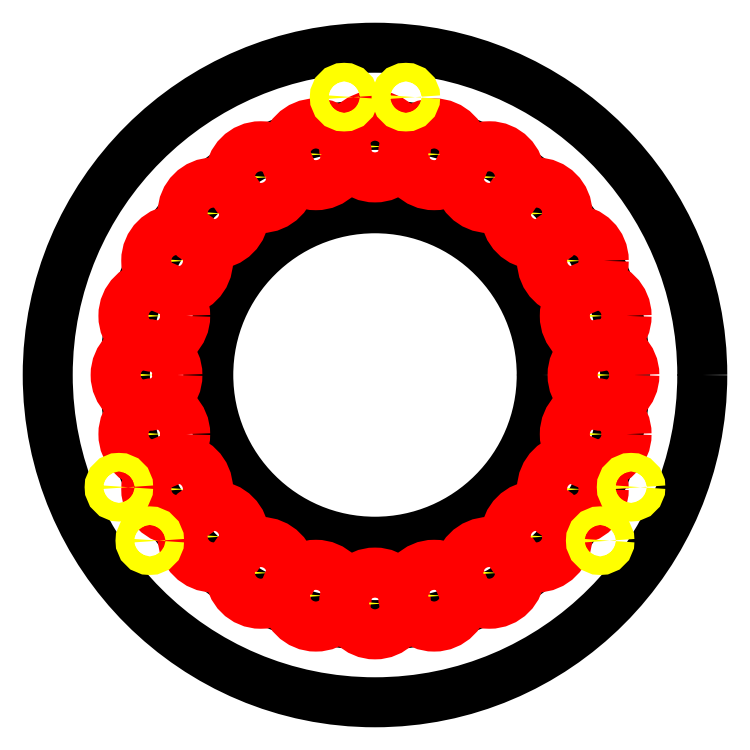
<metadata>
{"format":"dxf","ext":"dxf","renderer":"ezdxf+matplotlib","layout":"modelspace","background":"white","min_lineweight":24,"dpi":150}
</metadata>
<code>
0
SECTION
2
ENTITIES
0
CIRCLE
8
0
10
0
20
0
30
0
40
53
0
CIRCLE
8
0
10
0
20
0
30
0
40
40.5
0
CIRCLE
8
0
10
0
20
0
30
0
40
27
0
CIRCLE
8
sd
10
0
20
37
30
0
40
1.5
0
CIRCLE
8
bd
10
0
20
37
30
0
40
5
0
CIRCLE
8
sd
10
-9.576
20
35.74
30
0
40
1.5
0
CIRCLE
8
bd
10
-9.576
20
35.74
30
0
40
5
0
CIRCLE
8
sd
10
-18.5
20
32.04
30
0
40
1.5
0
CIRCLE
8
bd
10
-18.5
20
32.04
30
0
40
5
0
CIRCLE
8
sd
10
-26.16
20
26.16
30
0
40
1.5
0
CIRCLE
8
bd
10
-26.16
20
26.16
30
0
40
5
0
CIRCLE
8
sd
10
-32.04
20
18.5
30
0
40
1.5
0
CIRCLE
8
bd
10
-32.04
20
18.5
30
0
40
5
0
CIRCLE
8
sd
10
-35.74
20
9.576
30
0
40
1.5
0
CIRCLE
8
bd
10
-35.74
20
9.576
30
0
40
5
0
CIRCLE
8
sd
10
-37
20
4.6e-15
30
0
40
1.5
0
CIRCLE
8
bd
10
-37
20
4.6e-15
30
0
40
5
0
CIRCLE
8
sd
10
-35.74
20
-9.576
30
0
40
1.5
0
CIRCLE
8
bd
10
-35.74
20
-9.576
30
0
40
5
0
CIRCLE
8
sd
10
-32.04
20
-18.5
30
0
40
1.5
0
CIRCLE
8
bd
10
-32.04
20
-18.5
30
0
40
5
0
CIRCLE
8
sd
10
-26.16
20
-26.16
30
0
40
1.5
0
CIRCLE
8
bd
10
-26.16
20
-26.16
30
0
40
5
0
CIRCLE
8
sd
10
-18.5
20
-32.04
30
0
40
1.5
0
CIRCLE
8
bd
10
-18.5
20
-32.04
30
0
40
5
0
CIRCLE
8
sd
10
-9.576
20
-35.74
30
0
40
1.5
0
CIRCLE
8
bd
10
-9.576
20
-35.74
30
0
40
5
0
CIRCLE
8
sd
10
-6.8e-15
20
-37
30
0
40
1.5
0
CIRCLE
8
bd
10
-6.8e-15
20
-37
30
0
40
5
0
CIRCLE
8
sd
10
9.576
20
-35.74
30
0
40
1.5
0
CIRCLE
8
bd
10
9.576
20
-35.74
30
0
40
5
0
CIRCLE
8
sd
10
18.5
20
-32.04
30
0
40
1.5
0
CIRCLE
8
bd
10
18.5
20
-32.04
30
0
40
5
0
CIRCLE
8
sd
10
26.16
20
-26.16
30
0
40
1.5
0
CIRCLE
8
bd
10
26.16
20
-26.16
30
0
40
5
0
CIRCLE
8
sd
10
32.04
20
-18.5
30
0
40
1.5
0
CIRCLE
8
bd
10
32.04
20
-18.5
30
0
40
5
0
CIRCLE
8
sd
10
35.74
20
-9.576
30
0
40
1.5
0
CIRCLE
8
bd
10
35.74
20
-9.576
30
0
40
5
0
CIRCLE
8
sd
10
37
20
-9e-15
30
0
40
1.5
0
CIRCLE
8
bd
10
37
20
-9e-15
30
0
40
5
0
CIRCLE
8
sd
10
35.74
20
9.576
30
0
40
1.5
0
CIRCLE
8
bd
10
35.74
20
9.576
30
0
40
5
0
CIRCLE
8
sd
10
32.04
20
18.5
30
0
40
1.5
0
CIRCLE
8
bd
10
32.04
20
18.5
30
0
40
5
0
CIRCLE
8
sd
10
26.16
20
26.16
30
0
40
1.5
0
CIRCLE
8
bd
10
26.16
20
26.16
30
0
40
5
0
CIRCLE
8
sd
10
18.5
20
32.04
30
0
40
1.5
0
CIRCLE
8
bd
10
18.5
20
32.04
30
0
40
5
0
CIRCLE
8
sd
10
9.576
20
35.74
30
0
40
1.5
0
CIRCLE
8
bd
10
9.576
20
35.74
30
0
40
5
0
CIRCLE
8
sd
10
-5
20
45
30
0
40
1.5
0
CIRCLE
8
sd
10
5
20
45
30
0
40
1.5
0
CIRCLE
8
sd
10
-36.47
20
-26.83
30
0
40
1.5
0
CIRCLE
8
sd
10
-41.47
20
-18.17
30
0
40
1.5
0
CIRCLE
8
sd
10
41.47
20
-18.17
30
0
40
1.5
0
CIRCLE
8
sd
10
36.47
20
-26.83
30
0
40
1.5
0
ENDSEC
0
EOF

</code>
